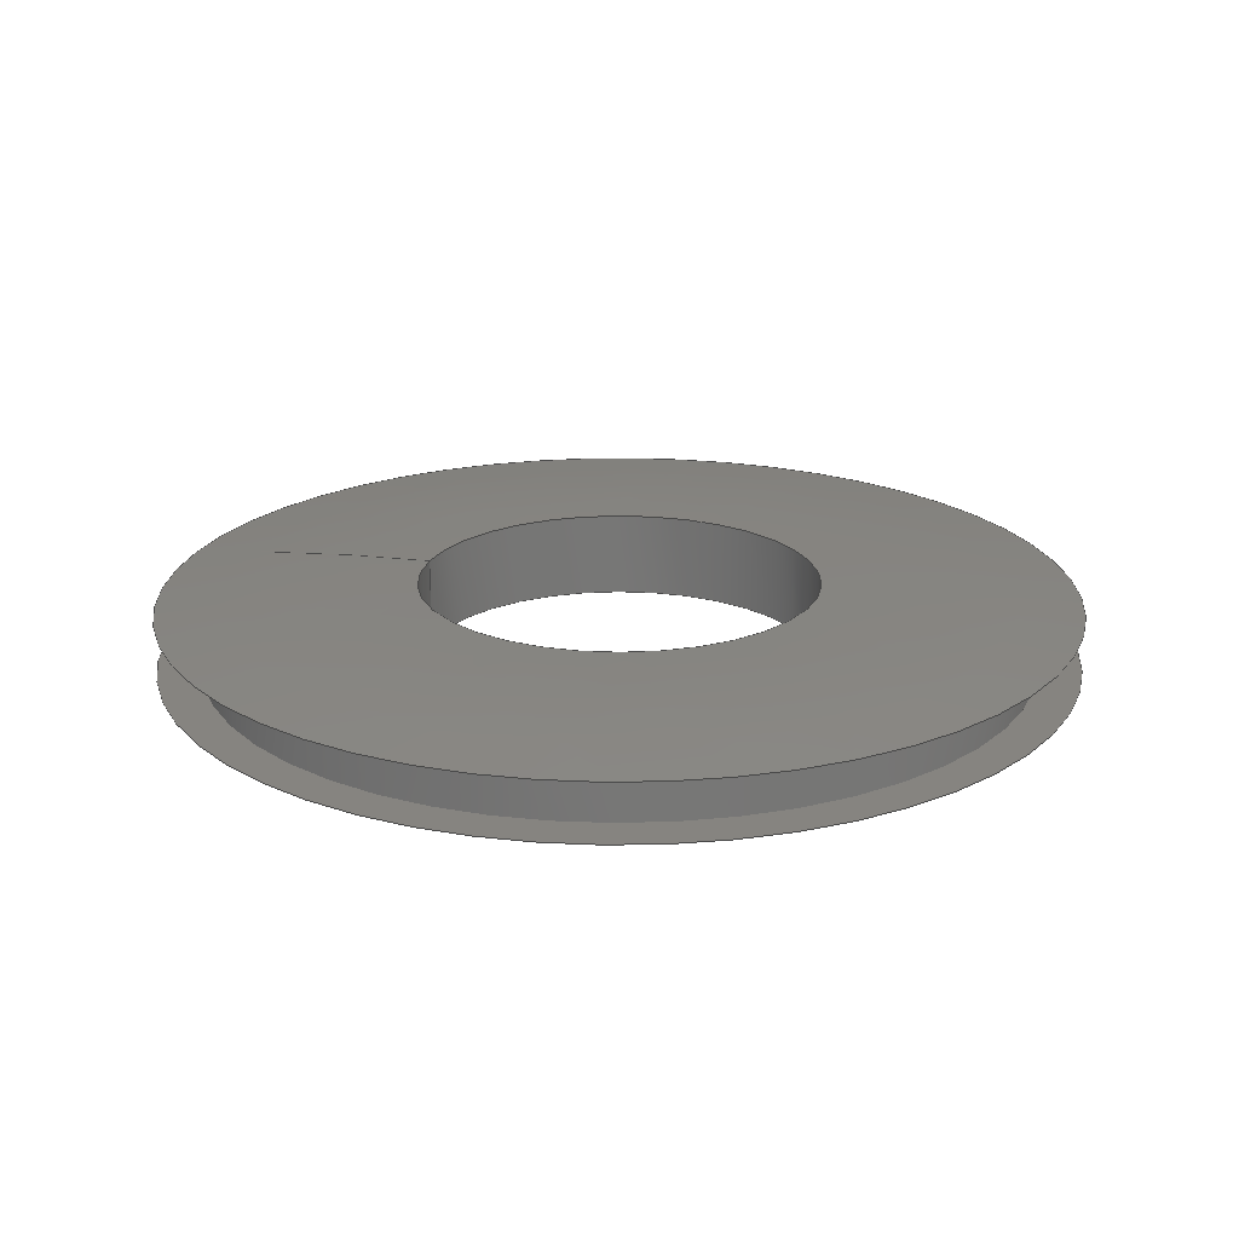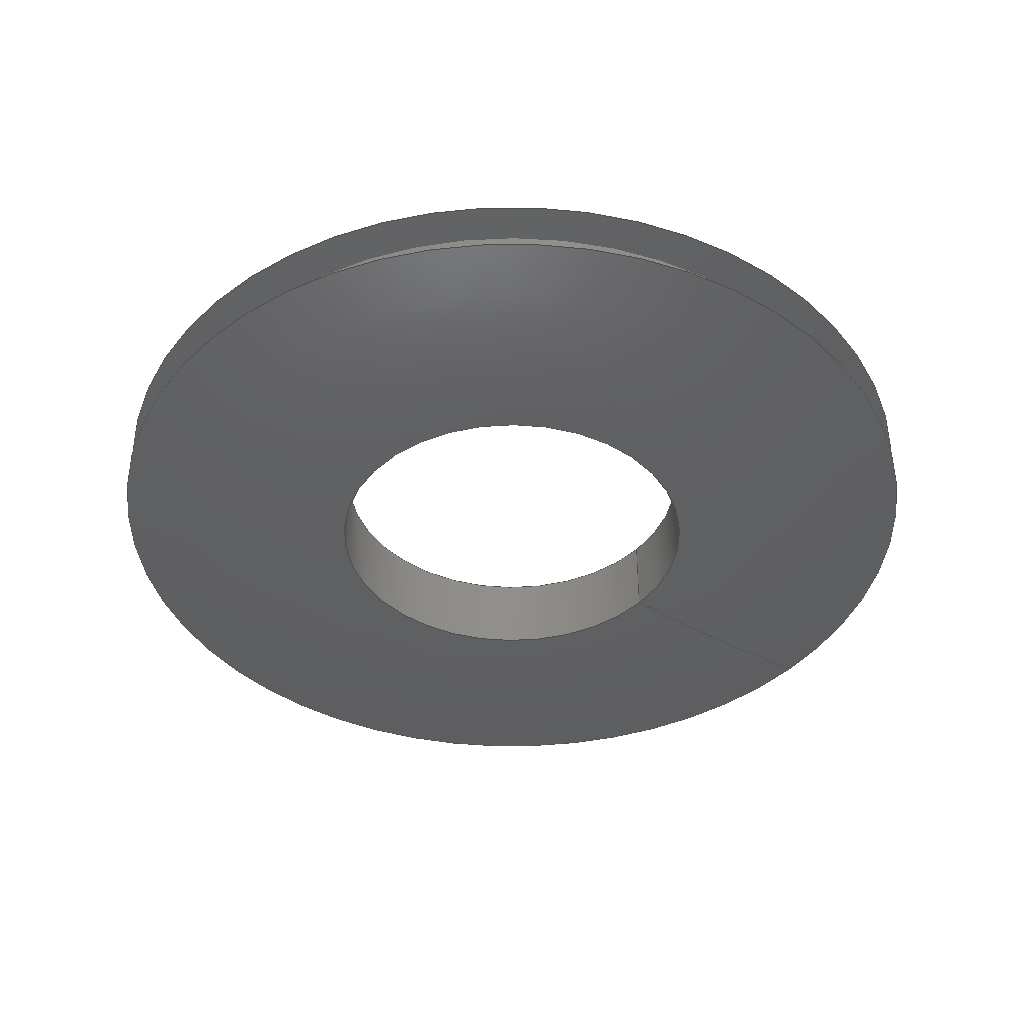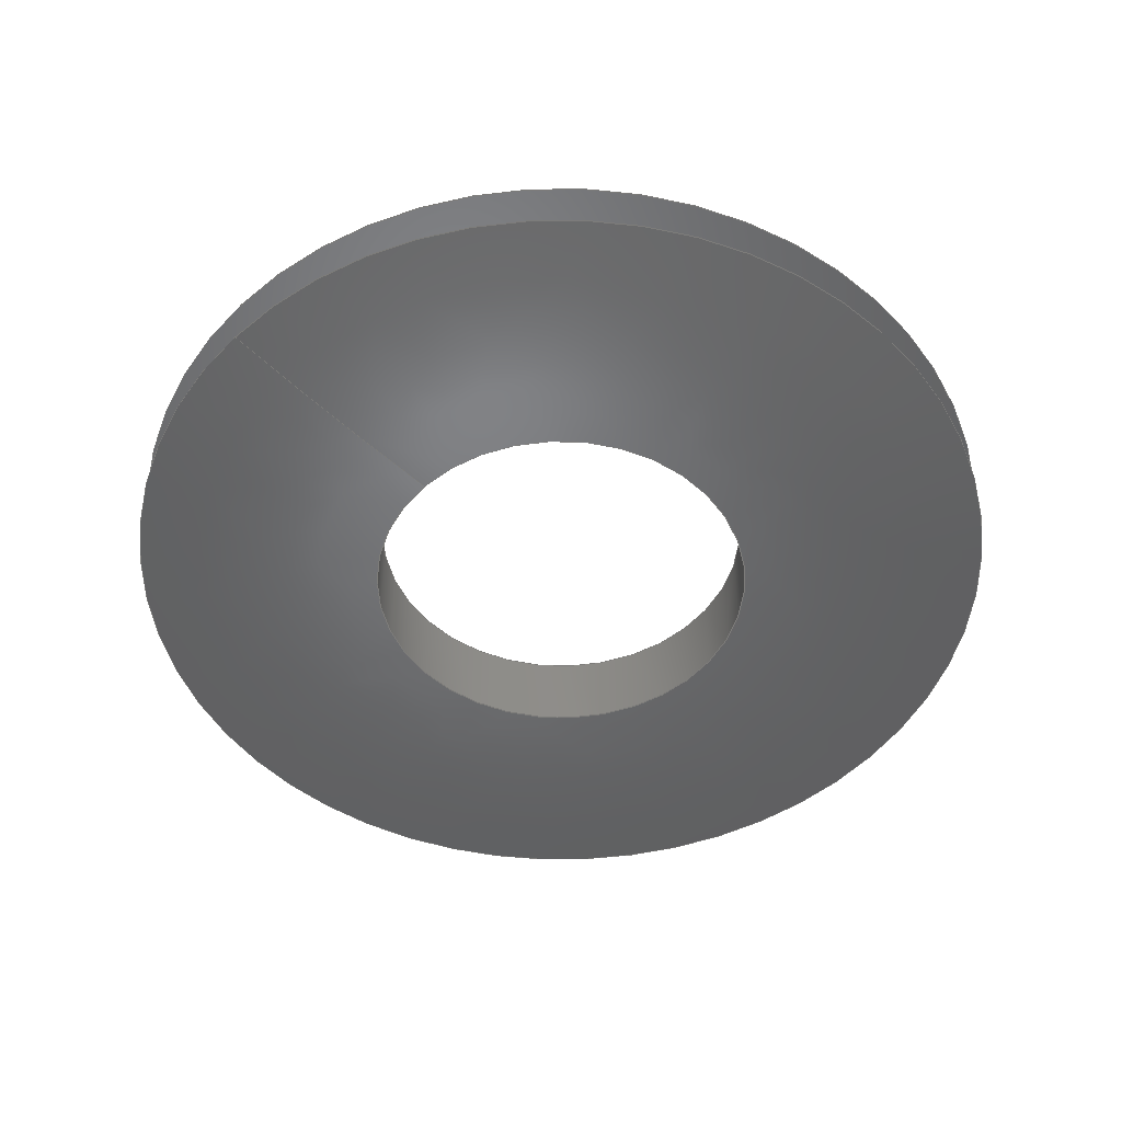
<metadata>
{"format":"step","ext":"stp","renderer":"f3d","projection":"perspective","resolution":1024,"background":"white","views":[{"elev":20.6,"azim":105.6,"up":"+Y"},{"elev":-40.7,"azim":-127.8,"up":"+Y"},{"elev":-49.3,"azim":45.5,"up":"+Y"}]}
</metadata>
<code>
ISO-10303-21;
DATA;
#1=MECHANICAL_DESIGN_GEOMETRIC_PRESENTATION_REPRESENTATION('',(#4),#274);
#2=SHAPE_REPRESENTATION_RELATIONSHIP('SRR','None',#284,#3);
#3=ADVANCED_BREP_SHAPE_REPRESENTATION('',(#5),#273);
#4=STYLED_ITEM('',(#293),#5);
#5=MANIFOLD_SOLID_BREP('Body1',#112);
#6=(
BOUNDED_SURFACE()
B_SPLINE_SURFACE(2,2,((#200,#201,#202,#203,#204,#205,#206,#207,#208),(#209,
#210,#211,#212,#213,#214,#215,#216,#217),(#218,#219,#220,#221,#222,#223,
#224,#225,#226)),.UNSPECIFIED.,.F.,.T.,.F.)
B_SPLINE_SURFACE_WITH_KNOTS((3,3),(3,2,2,2,3),(1.46,1.571),
(-3.142,-1.571,0,1.571,3.142),
 .UNSPECIFIED.)
GEOMETRIC_REPRESENTATION_ITEM()
RATIONAL_B_SPLINE_SURFACE(((1,0.7071,1,0.7071,1,
0.7071,1,0.7071,1),(0.9985,0.706,
0.9985,0.706,0.9985,0.706,
0.9985,0.706,0.9985),(1,0.7071,
1,0.7071,1,0.7071,1,0.7071,1)))
REPRESENTATION_ITEM('')
SURFACE()
);
#7=(
BOUNDED_SURFACE()
B_SPLINE_SURFACE(2,2,((#238,#239,#240,#241,#242,#243,#244,#245,#246),(#247,
#248,#249,#250,#251,#252,#253,#254,#255),(#256,#257,#258,#259,#260,#261,
#262,#263,#264)),.UNSPECIFIED.,.F.,.T.,.F.)
B_SPLINE_SURFACE_WITH_KNOTS((3,3),(3,2,2,2,3),(-1.571,-1.46),
(-3.142,-1.571,0,1.571,3.142),
 .UNSPECIFIED.)
GEOMETRIC_REPRESENTATION_ITEM()
RATIONAL_B_SPLINE_SURFACE(((1,0.7071,1,0.7071,1,
0.7071,1,0.7071,1),(0.9985,0.706,
0.9985,0.706,0.9985,0.706,
0.9985,0.706,0.9985),(1,0.7071,
1,0.7071,1,0.7071,1,0.7071,1)))
REPRESENTATION_ITEM('')
SURFACE()
);
#8=FACE_BOUND('',#20,.T.);
#9=FACE_BOUND('',#25,.T.);
#10=PLANE('',#131);
#11=PLANE('',#143);
#12=FACE_OUTER_BOUND('',#18,.T.);
#13=FACE_OUTER_BOUND('',#19,.T.);
#14=FACE_OUTER_BOUND('',#21,.T.);
#15=FACE_OUTER_BOUND('',#22,.T.);
#16=FACE_OUTER_BOUND('',#23,.T.);
#17=FACE_OUTER_BOUND('',#24,.T.);
#18=EDGE_LOOP('',(#72,#73,#74,#75,#76,#77));
#19=EDGE_LOOP('',(#78,#79));
#20=EDGE_LOOP('',(#80,#81));
#21=EDGE_LOOP('',(#82,#83,#84,#85,#86,#87));
#22=EDGE_LOOP('',(#88,#89,#90,#91,#92,#93));
#23=EDGE_LOOP('',(#94,#95,#96,#97,#98,#99));
#24=EDGE_LOOP('',(#100,#101));
#25=EDGE_LOOP('',(#102,#103));
#26=LINE('',#191,#28);
#27=LINE('',#234,#29);
#28=VECTOR('',#152,0.9063);
#29=VECTOR('',#171,0.4375);
#30=CIRCLE('',#127,0.9063);
#31=CIRCLE('',#128,0.9063);
#32=CIRCLE('',#129,0.9062);
#33=CIRCLE('',#130,0.9062);
#34=CIRCLE('',#132,1);
#35=CIRCLE('',#133,1);
#36=CIRCLE('',#134,0.4375);
#37=CIRCLE('',#135,0.4375);
#38=CIRCLE('',#136,5.078);
#39=CIRCLE('',#138,0.4375);
#40=CIRCLE('',#139,0.4375);
#41=CIRCLE('',#140,1);
#42=CIRCLE('',#141,1);
#43=CIRCLE('',#142,5.078);
#44=VERTEX_POINT('',#186);
#45=VERTEX_POINT('',#187);
#46=VERTEX_POINT('',#190);
#47=VERTEX_POINT('',#192);
#48=VERTEX_POINT('',#196);
#49=VERTEX_POINT('',#197);
#50=VERTEX_POINT('',#227);
#51=VERTEX_POINT('',#228);
#52=VERTEX_POINT('',#233);
#53=VERTEX_POINT('',#235);
#54=VERTEX_POINT('',#265);
#55=VERTEX_POINT('',#266);
#56=EDGE_CURVE('',#44,#45,#30,.T.);
#57=EDGE_CURVE('',#45,#44,#31,.T.);
#58=EDGE_CURVE('',#45,#46,#26,.T.);
#59=EDGE_CURVE('',#46,#47,#32,.T.);
#60=EDGE_CURVE('',#47,#46,#33,.T.);
#61=EDGE_CURVE('',#48,#49,#34,.T.);
#62=EDGE_CURVE('',#49,#48,#35,.T.);
#63=EDGE_CURVE('',#50,#51,#36,.T.);
#64=EDGE_CURVE('',#51,#50,#37,.T.);
#65=EDGE_CURVE('',#51,#49,#38,.T.);
#66=EDGE_CURVE('',#51,#52,#27,.T.);
#67=EDGE_CURVE('',#53,#52,#39,.T.);
#68=EDGE_CURVE('',#52,#53,#40,.T.);
#69=EDGE_CURVE('',#54,#55,#41,.T.);
#70=EDGE_CURVE('',#55,#54,#42,.T.);
#71=EDGE_CURVE('',#55,#52,#43,.T.);
#72=ORIENTED_EDGE('',*,*,#56,.F.);
#73=ORIENTED_EDGE('',*,*,#57,.F.);
#74=ORIENTED_EDGE('',*,*,#58,.T.);
#75=ORIENTED_EDGE('',*,*,#59,.T.);
#76=ORIENTED_EDGE('',*,*,#60,.T.);
#77=ORIENTED_EDGE('',*,*,#58,.F.);
#78=ORIENTED_EDGE('',*,*,#61,.F.);
#79=ORIENTED_EDGE('',*,*,#62,.F.);
#80=ORIENTED_EDGE('',*,*,#56,.T.);
#81=ORIENTED_EDGE('',*,*,#57,.T.);
#82=ORIENTED_EDGE('',*,*,#63,.F.);
#83=ORIENTED_EDGE('',*,*,#64,.F.);
#84=ORIENTED_EDGE('',*,*,#65,.T.);
#85=ORIENTED_EDGE('',*,*,#62,.T.);
#86=ORIENTED_EDGE('',*,*,#61,.T.);
#87=ORIENTED_EDGE('',*,*,#65,.F.);
#88=ORIENTED_EDGE('',*,*,#63,.T.);
#89=ORIENTED_EDGE('',*,*,#66,.T.);
#90=ORIENTED_EDGE('',*,*,#67,.F.);
#91=ORIENTED_EDGE('',*,*,#68,.F.);
#92=ORIENTED_EDGE('',*,*,#66,.F.);
#93=ORIENTED_EDGE('',*,*,#64,.T.);
#94=ORIENTED_EDGE('',*,*,#69,.F.);
#95=ORIENTED_EDGE('',*,*,#70,.F.);
#96=ORIENTED_EDGE('',*,*,#71,.T.);
#97=ORIENTED_EDGE('',*,*,#68,.T.);
#98=ORIENTED_EDGE('',*,*,#67,.T.);
#99=ORIENTED_EDGE('',*,*,#71,.F.);
#100=ORIENTED_EDGE('',*,*,#69,.T.);
#101=ORIENTED_EDGE('',*,*,#70,.T.);
#102=ORIENTED_EDGE('',*,*,#60,.F.);
#103=ORIENTED_EDGE('',*,*,#59,.F.);
#104=CYLINDRICAL_SURFACE('',#126,0.9063);
#105=CYLINDRICAL_SURFACE('',#137,0.4375);
#106=ADVANCED_FACE('',(#12),#104,.T.);
#107=ADVANCED_FACE('',(#13,#8),#10,.T.);
#108=ADVANCED_FACE('',(#14),#6,.F.);
#109=ADVANCED_FACE('',(#15),#105,.F.);
#110=ADVANCED_FACE('',(#16),#7,.F.);
#111=ADVANCED_FACE('',(#17,#9),#11,.T.);
#112=CLOSED_SHELL('',(#106,#107,#108,#109,#110,#111));
#113=DERIVED_UNIT_ELEMENT(#115,1);
#114=DERIVED_UNIT_ELEMENT(#278,3);
#115=(
MASS_UNIT()
NAMED_UNIT(*)
SI_UNIT(.KILO.,.GRAM.)
);
#116=DERIVED_UNIT((#113,#114));
#117=MEASURE_REPRESENTATION_ITEM('density measure',
POSITIVE_RATIO_MEASURE(7850),#116);
#118=PROPERTY_DEFINITION_REPRESENTATION(#123,#120);
#119=PROPERTY_DEFINITION_REPRESENTATION(#124,#121);
#120=REPRESENTATION('material name',(#122),#273);
#121=REPRESENTATION('density',(#117),#273);
#122=DESCRIPTIVE_REPRESENTATION_ITEM('Steel','Steel');
#123=PROPERTY_DEFINITION('material property','material name',#286);
#124=PROPERTY_DEFINITION('material property','density of part',#286);
#125=AXIS2_PLACEMENT_3D('placement',#184,#144,#145);
#126=AXIS2_PLACEMENT_3D('',#185,#146,#147);
#127=AXIS2_PLACEMENT_3D('',#188,#148,#149);
#128=AXIS2_PLACEMENT_3D('',#189,#150,#151);
#129=AXIS2_PLACEMENT_3D('',#193,#153,#154);
#130=AXIS2_PLACEMENT_3D('',#194,#155,#156);
#131=AXIS2_PLACEMENT_3D('',#195,#157,#158);
#132=AXIS2_PLACEMENT_3D('',#198,#159,#160);
#133=AXIS2_PLACEMENT_3D('',#199,#161,#162);
#134=AXIS2_PLACEMENT_3D('',#229,#163,#164);
#135=AXIS2_PLACEMENT_3D('',#230,#165,#166);
#136=AXIS2_PLACEMENT_3D('',#231,#167,#168);
#137=AXIS2_PLACEMENT_3D('',#232,#169,#170);
#138=AXIS2_PLACEMENT_3D('',#236,#172,#173);
#139=AXIS2_PLACEMENT_3D('',#237,#174,#175);
#140=AXIS2_PLACEMENT_3D('',#267,#176,#177);
#141=AXIS2_PLACEMENT_3D('',#268,#178,#179);
#142=AXIS2_PLACEMENT_3D('',#269,#180,#181);
#143=AXIS2_PLACEMENT_3D('',#270,#182,#183);
#144=DIRECTION('axis',(0,0,1));
#145=DIRECTION('refdir',(1,0,0));
#146=DIRECTION('center_axis',(0,-1,7.602e-18));
#147=DIRECTION('ref_axis',(0,0,-1));
#148=DIRECTION('center_axis',(0,-1,7.602e-18));
#149=DIRECTION('ref_axis',(1,0,0));
#150=DIRECTION('center_axis',(0,-1,7.602e-18));
#151=DIRECTION('ref_axis',(1,0,0));
#152=DIRECTION('',(0,1,-7.602e-18));
#153=DIRECTION('center_axis',(0,-1,7.602e-18));
#154=DIRECTION('ref_axis',(1,0,0));
#155=DIRECTION('center_axis',(0,-1,7.602e-18));
#156=DIRECTION('ref_axis',(1,0,0));
#157=DIRECTION('center_axis',(0,1,-7.602e-18));
#158=DIRECTION('ref_axis',(0,7.602e-18,1));
#159=DIRECTION('center_axis',(0,-1,7.602e-18));
#160=DIRECTION('ref_axis',(1,0,0));
#161=DIRECTION('center_axis',(0,-1,7.602e-18));
#162=DIRECTION('ref_axis',(1,0,0));
#163=DIRECTION('center_axis',(0,-1,7.602e-18));
#164=DIRECTION('ref_axis',(1,0,0));
#165=DIRECTION('center_axis',(0,-1,7.602e-18));
#166=DIRECTION('ref_axis',(1,0,0));
#167=DIRECTION('center_axis',(-1,-9.309e-34,-1.225e-16));
#168=DIRECTION('ref_axis',(-1.225e-16,0,1));
#169=DIRECTION('center_axis',(0,-1,7.602e-18));
#170=DIRECTION('ref_axis',(0,0,-1));
#171=DIRECTION('',(0,1,-7.602e-18));
#172=DIRECTION('center_axis',(0,-1,7.602e-18));
#173=DIRECTION('ref_axis',(1,0,0));
#174=DIRECTION('center_axis',(0,-1,7.602e-18));
#175=DIRECTION('ref_axis',(1,0,0));
#176=DIRECTION('center_axis',(0,-1,7.602e-18));
#177=DIRECTION('ref_axis',(1,0,0));
#178=DIRECTION('center_axis',(0,-1,7.602e-18));
#179=DIRECTION('ref_axis',(1,0,0));
#180=DIRECTION('center_axis',(-1,-9.309e-34,-1.225e-16));
#181=DIRECTION('ref_axis',(-1.225e-16,0,1));
#182=DIRECTION('center_axis',(0,-1,7.602e-18));
#183=DIRECTION('ref_axis',(0,-7.602e-18,-1));
#184=CARTESIAN_POINT('',(0,0,0));
#185=CARTESIAN_POINT('Origin',(0,1.219e-14,-9.122e-32));
#186=CARTESIAN_POINT('',(0,-0.0625,-0.9063));
#187=CARTESIAN_POINT('',(-1.11e-16,-0.0625,0.9063));
#188=CARTESIAN_POINT('Origin',(0,-0.0625,4.751e-19));
#189=CARTESIAN_POINT('Origin',(0,-0.0625,4.751e-19));
#190=CARTESIAN_POINT('',(-1.11e-16,0.0625,0.9063));
#191=CARTESIAN_POINT('',(-1.11e-16,1.219e-14,0.9063));
#192=CARTESIAN_POINT('',(0,0.0625,-0.9062));
#193=CARTESIAN_POINT('Origin',(0,0.0625,-4.751e-19));
#194=CARTESIAN_POINT('Origin',(0,0.0625,-4.751e-19));
#195=CARTESIAN_POINT('Origin',(0,-0.0625,-1));
#196=CARTESIAN_POINT('',(0,-0.0625,-1));
#197=CARTESIAN_POINT('',(-1.225e-16,-0.0625,1));
#198=CARTESIAN_POINT('Origin',(0,-0.0625,4.751e-19));
#199=CARTESIAN_POINT('Origin',(0,-0.0625,4.751e-19));
#200=CARTESIAN_POINT('Ctrl Pts',(0,-0.0625,1));
#201=CARTESIAN_POINT('Ctrl Pts',(-1,-0.0625,
1));
#202=CARTESIAN_POINT('Ctrl Pts',(-1,-0.0625,
4.751e-19));
#203=CARTESIAN_POINT('Ctrl Pts',(-1,-0.0625,
-1));
#204=CARTESIAN_POINT('Ctrl Pts',(0,-0.0625,-1));
#205=CARTESIAN_POINT('Ctrl Pts',(1,-0.0625,-1));
#206=CARTESIAN_POINT('Ctrl Pts',(1,-0.0625,4.751e-19));
#207=CARTESIAN_POINT('Ctrl Pts',(1,-0.0625,1));
#208=CARTESIAN_POINT('Ctrl Pts',(0,-0.0625,1));
#209=CARTESIAN_POINT('Ctrl Pts',(0,-0.09375,0.7196));
#210=CARTESIAN_POINT('Ctrl Pts',(-0.7196,-0.09375,
0.7196));
#211=CARTESIAN_POINT('Ctrl Pts',(-0.7196,-0.09375,7.127e-19));
#212=CARTESIAN_POINT('Ctrl Pts',(-0.7196,-0.09375,
-0.7196));
#213=CARTESIAN_POINT('Ctrl Pts',(0,-0.09375,-0.7196));
#214=CARTESIAN_POINT('Ctrl Pts',(0.7196,-0.09375,
-0.7196));
#215=CARTESIAN_POINT('Ctrl Pts',(0.7196,-0.09375,7.127e-19));
#216=CARTESIAN_POINT('Ctrl Pts',(0.7196,-0.09375,
0.7196));
#217=CARTESIAN_POINT('Ctrl Pts',(0,-0.09375,0.7196));
#218=CARTESIAN_POINT('Ctrl Pts',(0,-0.09375,0.4375));
#219=CARTESIAN_POINT('Ctrl Pts',(-0.4375,-0.09375,0.4375));
#220=CARTESIAN_POINT('Ctrl Pts',(-0.4375,-0.09375,7.127e-19));
#221=CARTESIAN_POINT('Ctrl Pts',(-0.4375,-0.09375,-0.4375));
#222=CARTESIAN_POINT('Ctrl Pts',(0,-0.09375,-0.4375));
#223=CARTESIAN_POINT('Ctrl Pts',(0.4375,-0.09375,-0.4375));
#224=CARTESIAN_POINT('Ctrl Pts',(0.4375,-0.09375,7.127e-19));
#225=CARTESIAN_POINT('Ctrl Pts',(0.4375,-0.09375,0.4375));
#226=CARTESIAN_POINT('Ctrl Pts',(0,-0.09375,0.4375));
#227=CARTESIAN_POINT('',(0,-0.09375,-0.4375));
#228=CARTESIAN_POINT('',(-5.358e-17,-0.09375,0.4375));
#229=CARTESIAN_POINT('Origin',(0,-0.09375,7.127e-19));
#230=CARTESIAN_POINT('Origin',(0,-0.09375,7.127e-19));
#231=CARTESIAN_POINT('Origin',(-5.358e-17,4.984,0.4375));
#232=CARTESIAN_POINT('Origin',(0,-4.371e-17,1.82e-33));
#233=CARTESIAN_POINT('',(-5.358e-17,0.09375,0.4375));
#234=CARTESIAN_POINT('',(-5.358e-17,-4.371e-17,0.4375));
#235=CARTESIAN_POINT('',(0,0.09375,-0.4375));
#236=CARTESIAN_POINT('Origin',(0,0.09375,-7.127e-19));
#237=CARTESIAN_POINT('Origin',(0,0.09375,-7.127e-19));
#238=CARTESIAN_POINT('Ctrl Pts',(0,0.09375,0.4375));
#239=CARTESIAN_POINT('Ctrl Pts',(-0.4375,0.09375,0.4375));
#240=CARTESIAN_POINT('Ctrl Pts',(-0.4375,0.09375,-7.127e-19));
#241=CARTESIAN_POINT('Ctrl Pts',(-0.4375,0.09375,-0.4375));
#242=CARTESIAN_POINT('Ctrl Pts',(0,0.09375,-0.4375));
#243=CARTESIAN_POINT('Ctrl Pts',(0.4375,0.09375,-0.4375));
#244=CARTESIAN_POINT('Ctrl Pts',(0.4375,0.09375,-7.127e-19));
#245=CARTESIAN_POINT('Ctrl Pts',(0.4375,0.09375,0.4375));
#246=CARTESIAN_POINT('Ctrl Pts',(0,0.09375,0.4375));
#247=CARTESIAN_POINT('Ctrl Pts',(0,0.09375,0.7196));
#248=CARTESIAN_POINT('Ctrl Pts',(-0.7196,0.09375,0.7196));
#249=CARTESIAN_POINT('Ctrl Pts',(-0.7196,0.09375,-7.127e-19));
#250=CARTESIAN_POINT('Ctrl Pts',(-0.7196,0.09375,
-0.7196));
#251=CARTESIAN_POINT('Ctrl Pts',(0,0.09375,-0.7196));
#252=CARTESIAN_POINT('Ctrl Pts',(0.7196,0.09375,-0.7196));
#253=CARTESIAN_POINT('Ctrl Pts',(0.7196,0.09375,-7.127e-19));
#254=CARTESIAN_POINT('Ctrl Pts',(0.7196,0.09375,0.7196));
#255=CARTESIAN_POINT('Ctrl Pts',(0,0.09375,0.7196));
#256=CARTESIAN_POINT('Ctrl Pts',(0,0.0625,1));
#257=CARTESIAN_POINT('Ctrl Pts',(-1,0.0625,
1));
#258=CARTESIAN_POINT('Ctrl Pts',(-1,0.0625,
-4.751e-19));
#259=CARTESIAN_POINT('Ctrl Pts',(-1,0.0625,
-1));
#260=CARTESIAN_POINT('Ctrl Pts',(0,0.0625,-1));
#261=CARTESIAN_POINT('Ctrl Pts',(1,0.0625,-1));
#262=CARTESIAN_POINT('Ctrl Pts',(1,0.0625,-4.751e-19));
#263=CARTESIAN_POINT('Ctrl Pts',(1,0.0625,1));
#264=CARTESIAN_POINT('Ctrl Pts',(0,0.0625,1));
#265=CARTESIAN_POINT('',(0,0.0625,-1));
#266=CARTESIAN_POINT('',(-1.225e-16,0.0625,1));
#267=CARTESIAN_POINT('Origin',(0,0.0625,-4.751e-19));
#268=CARTESIAN_POINT('Origin',(0,0.0625,-4.751e-19));
#269=CARTESIAN_POINT('Origin',(-5.358e-17,-4.984,
0.4375));
#270=CARTESIAN_POINT('Origin',(0,0.0625,-0.9062));
#271=UNCERTAINTY_MEASURE_WITH_UNIT(LENGTH_MEASURE(0.0003937),
#276,'DISTANCE_ACCURACY_VALUE',
'Maximum model space distance between geometric entities at asserted c
onnectivities');
#272=UNCERTAINTY_MEASURE_WITH_UNIT(LENGTH_MEASURE(0.0003937),
#276,'DISTANCE_ACCURACY_VALUE',
'Maximum model space distance between geometric entities at asserted c
onnectivities');
#273=(
GEOMETRIC_REPRESENTATION_CONTEXT(3)
GLOBAL_UNCERTAINTY_ASSIGNED_CONTEXT((#271))
GLOBAL_UNIT_ASSIGNED_CONTEXT((#276,#281,#280))
REPRESENTATION_CONTEXT('','3D')
);
#274=(
GEOMETRIC_REPRESENTATION_CONTEXT(3)
GLOBAL_UNCERTAINTY_ASSIGNED_CONTEXT((#272))
GLOBAL_UNIT_ASSIGNED_CONTEXT((#276,#281,#280))
REPRESENTATION_CONTEXT('','3D')
);
#275=DIMENSIONAL_EXPONENTS(1,0,0,0,0,0,0);
#276=(
CONVERSION_BASED_UNIT('inch',#279)
LENGTH_UNIT()
NAMED_UNIT(#275)
);
#277=(
LENGTH_UNIT()
NAMED_UNIT(*)
SI_UNIT(.MILLI.,.METRE.)
);
#278=(
LENGTH_UNIT()
NAMED_UNIT(*)
SI_UNIT($,.METRE.)
);
#279=LENGTH_MEASURE_WITH_UNIT(LENGTH_MEASURE(25.4),#277);
#280=(
NAMED_UNIT(*)
SI_UNIT($,.STERADIAN.)
SOLID_ANGLE_UNIT()
);
#281=(
NAMED_UNIT(*)
PLANE_ANGLE_UNIT()
SI_UNIT($,.RADIAN.)
);
#282=SHAPE_DEFINITION_REPRESENTATION(#283,#284);
#283=PRODUCT_DEFINITION_SHAPE('',$,#286);
#284=SHAPE_REPRESENTATION('',(#125),#273);
#285=PRODUCT_DEFINITION_CONTEXT('part definition',#290,'design');
#286=PRODUCT_DEFINITION('(Unsaved)','(Unsaved)',#287,#285);
#287=PRODUCT_DEFINITION_FORMATION('',$,#292);
#288=PRODUCT_RELATED_PRODUCT_CATEGORY('(Unsaved)','(Unsaved)',(#292));
#289=APPLICATION_PROTOCOL_DEFINITION('international standard',
'automotive_design',2009,#290);
#290=APPLICATION_CONTEXT(
'Core Data for Automotive Mechanical Design Process');
#291=PRODUCT_CONTEXT('part definition',#290,'mechanical');
#292=PRODUCT('(Unsaved)','(Unsaved)',$,(#291));
#293=PRESENTATION_STYLE_ASSIGNMENT((#294));
#294=SURFACE_STYLE_USAGE(.BOTH.,#295);
#295=SURFACE_SIDE_STYLE('',(#296));
#296=SURFACE_STYLE_FILL_AREA(#297);
#297=FILL_AREA_STYLE('Steel - Satin',(#298));
#298=FILL_AREA_STYLE_COLOUR('Steel - Satin',#299);
#299=COLOUR_RGB('Steel - Satin',0.6275,0.6275,0.6275);
ENDSEC;
END-ISO-10303-21;

</code>
